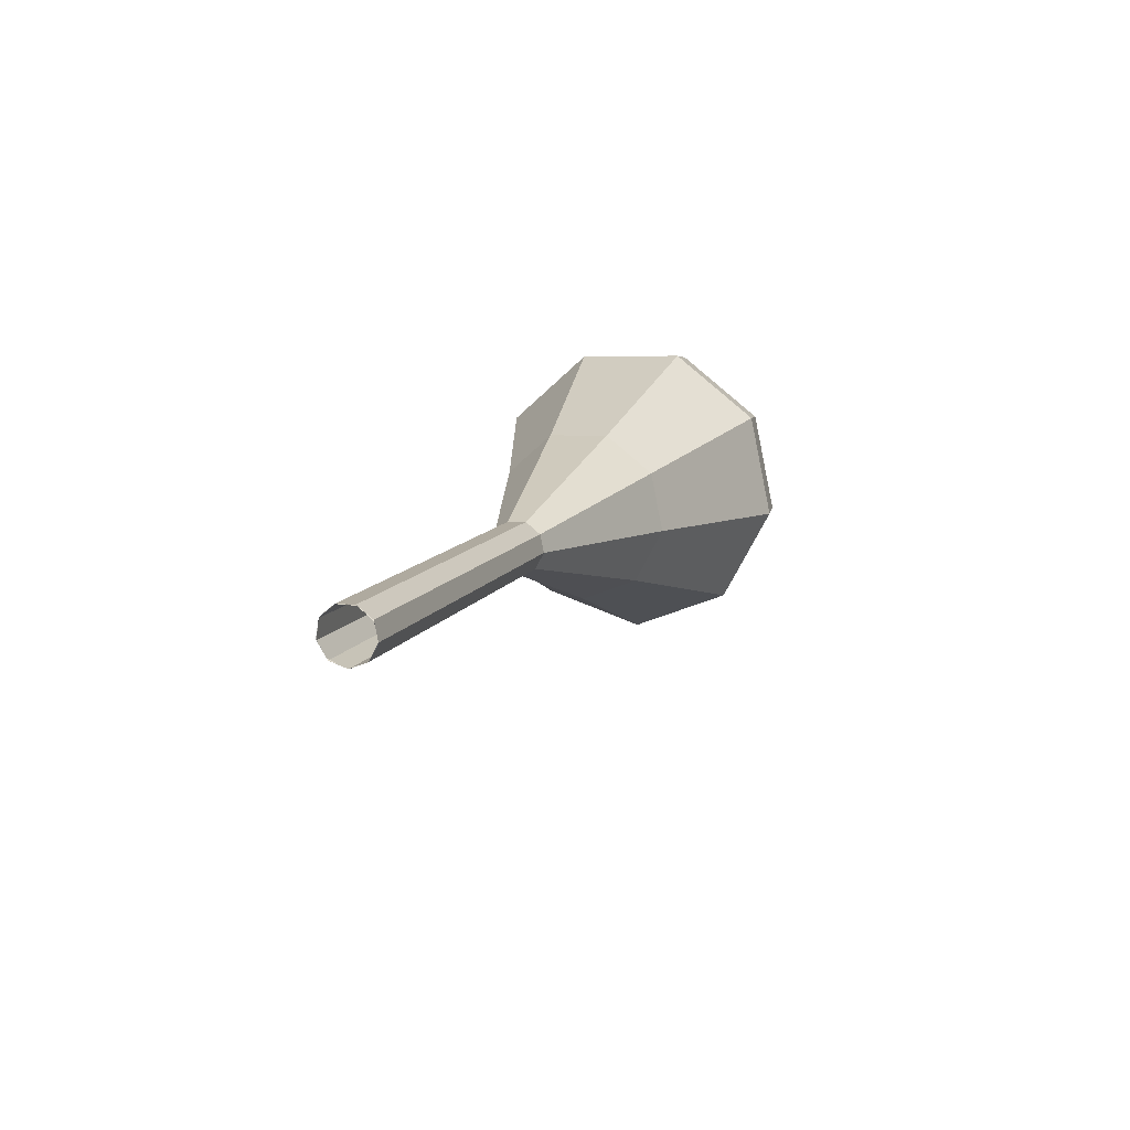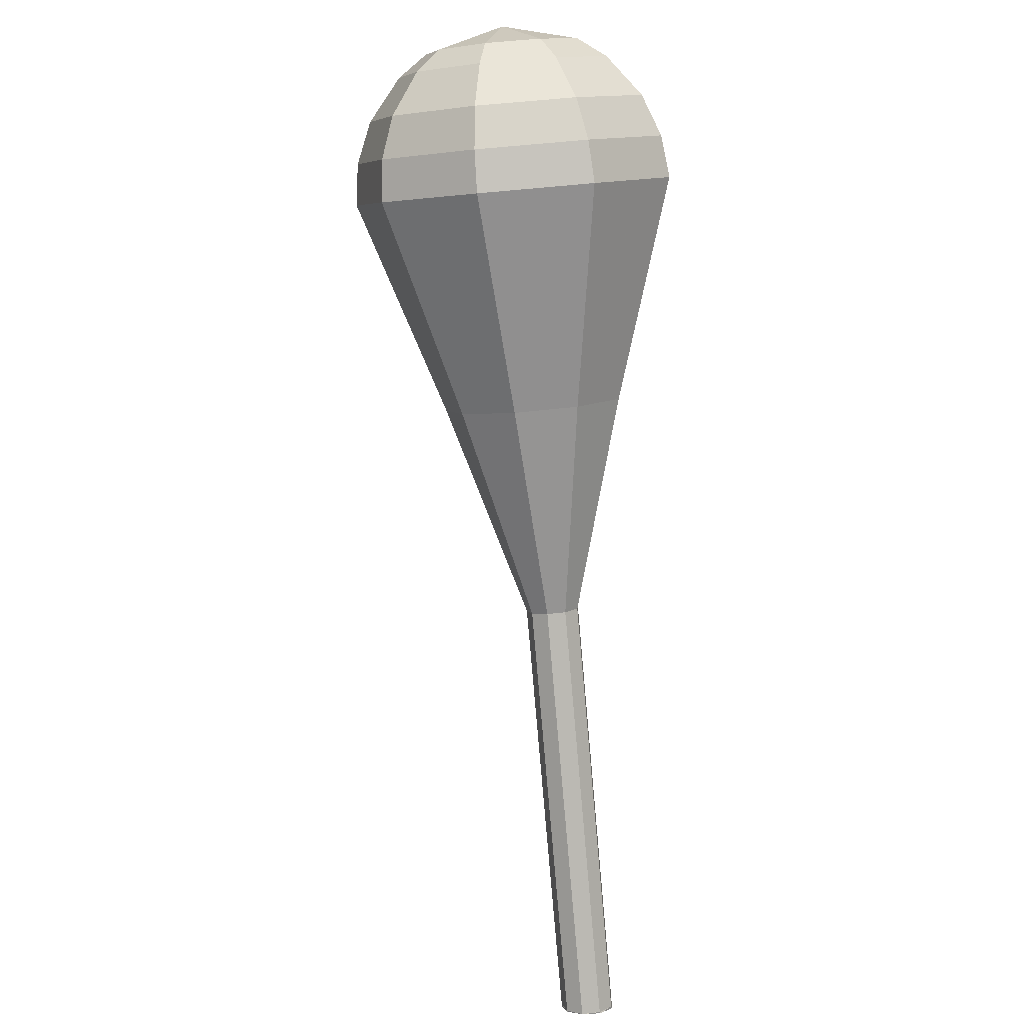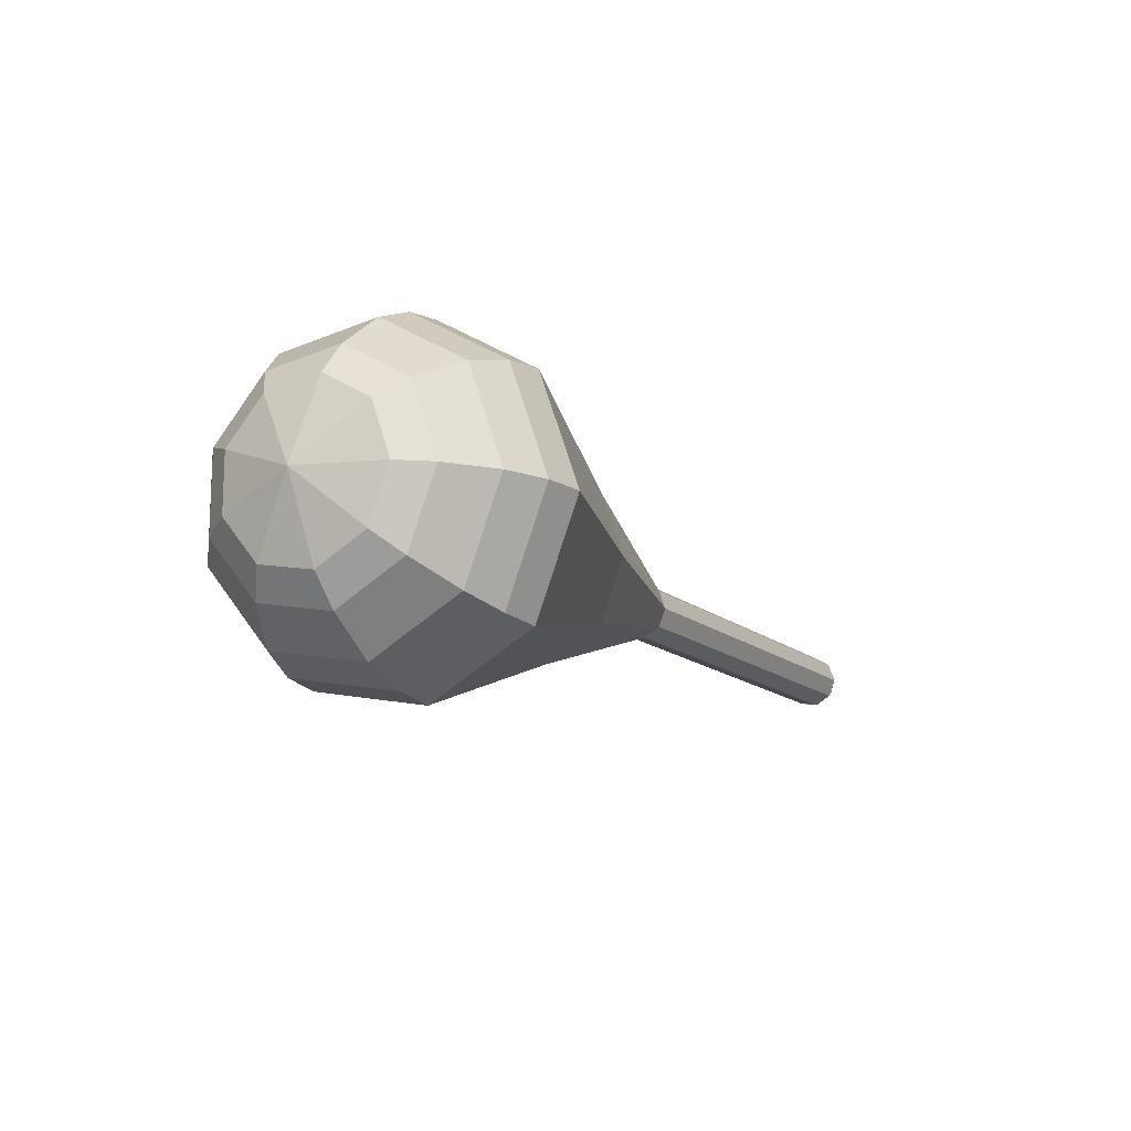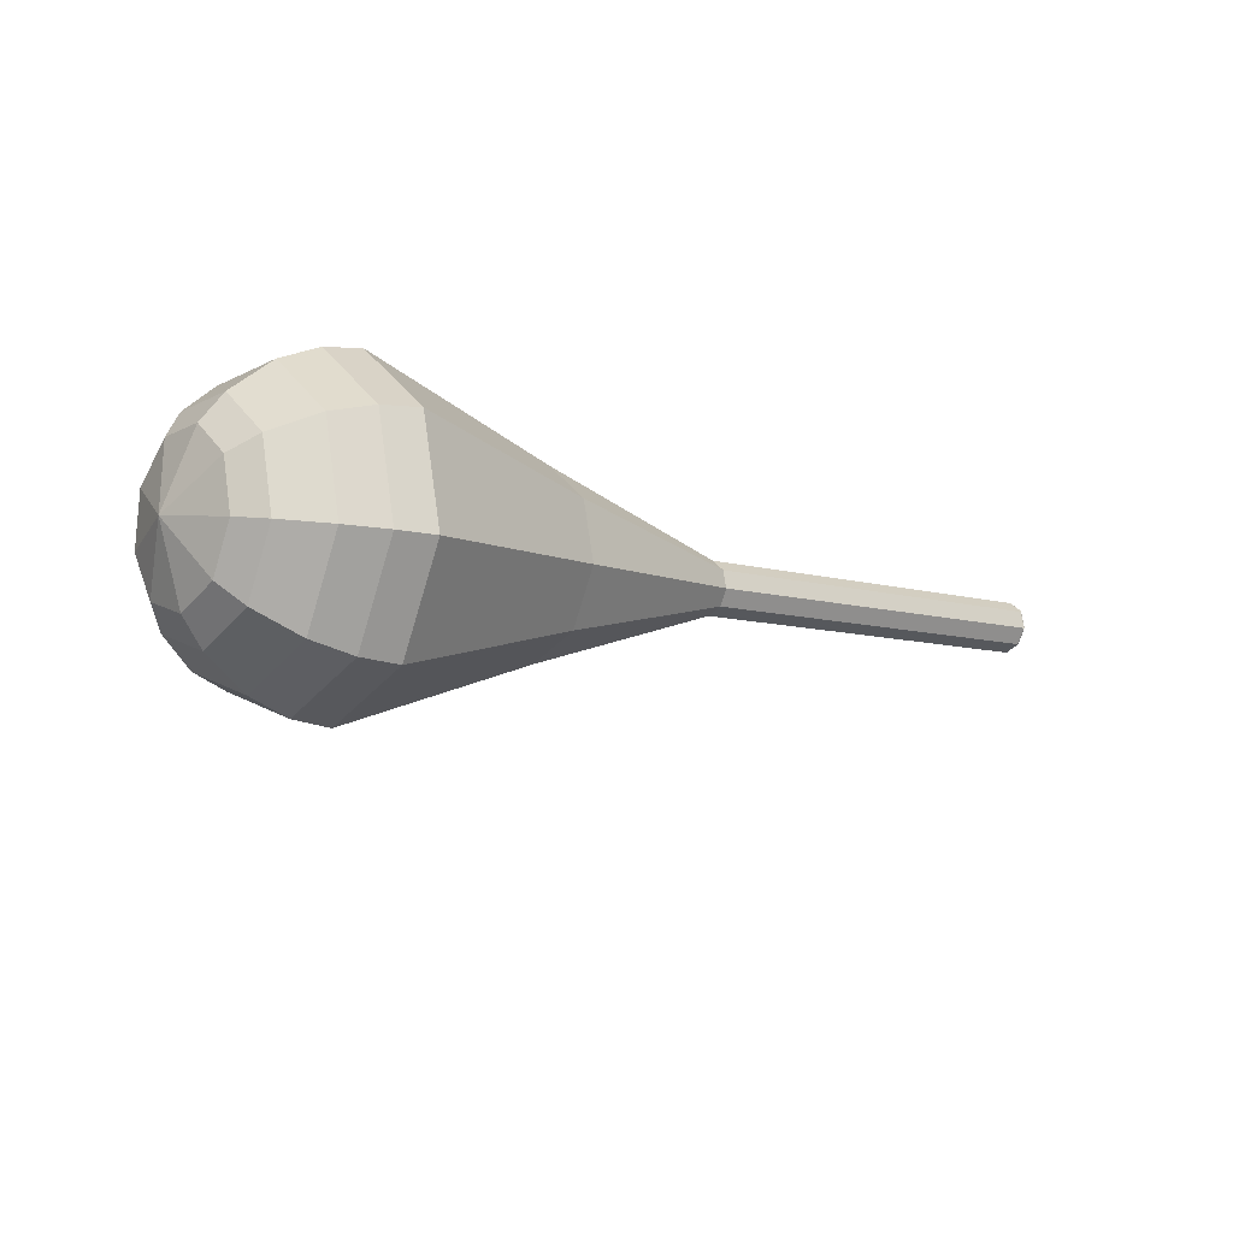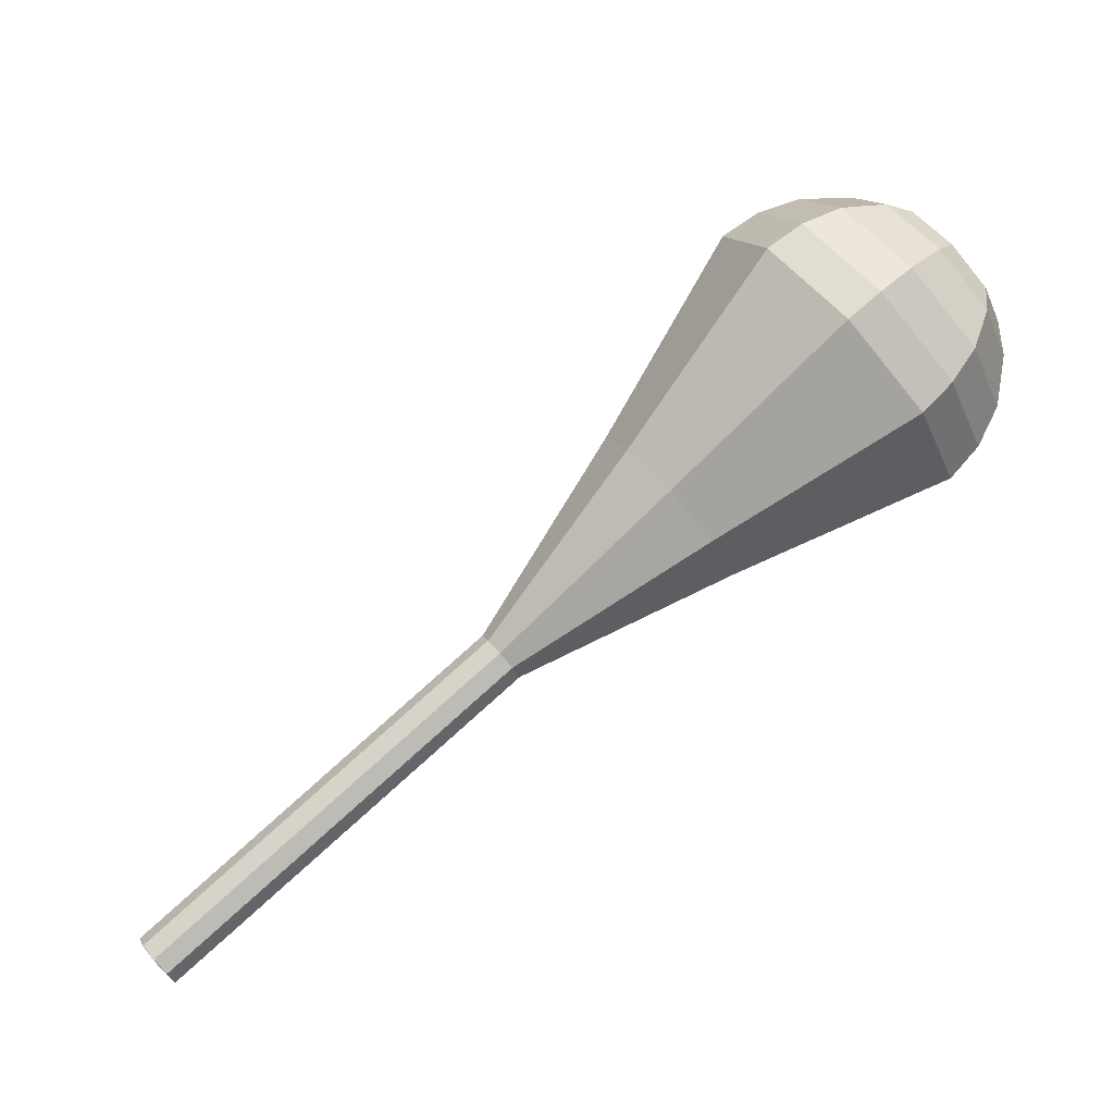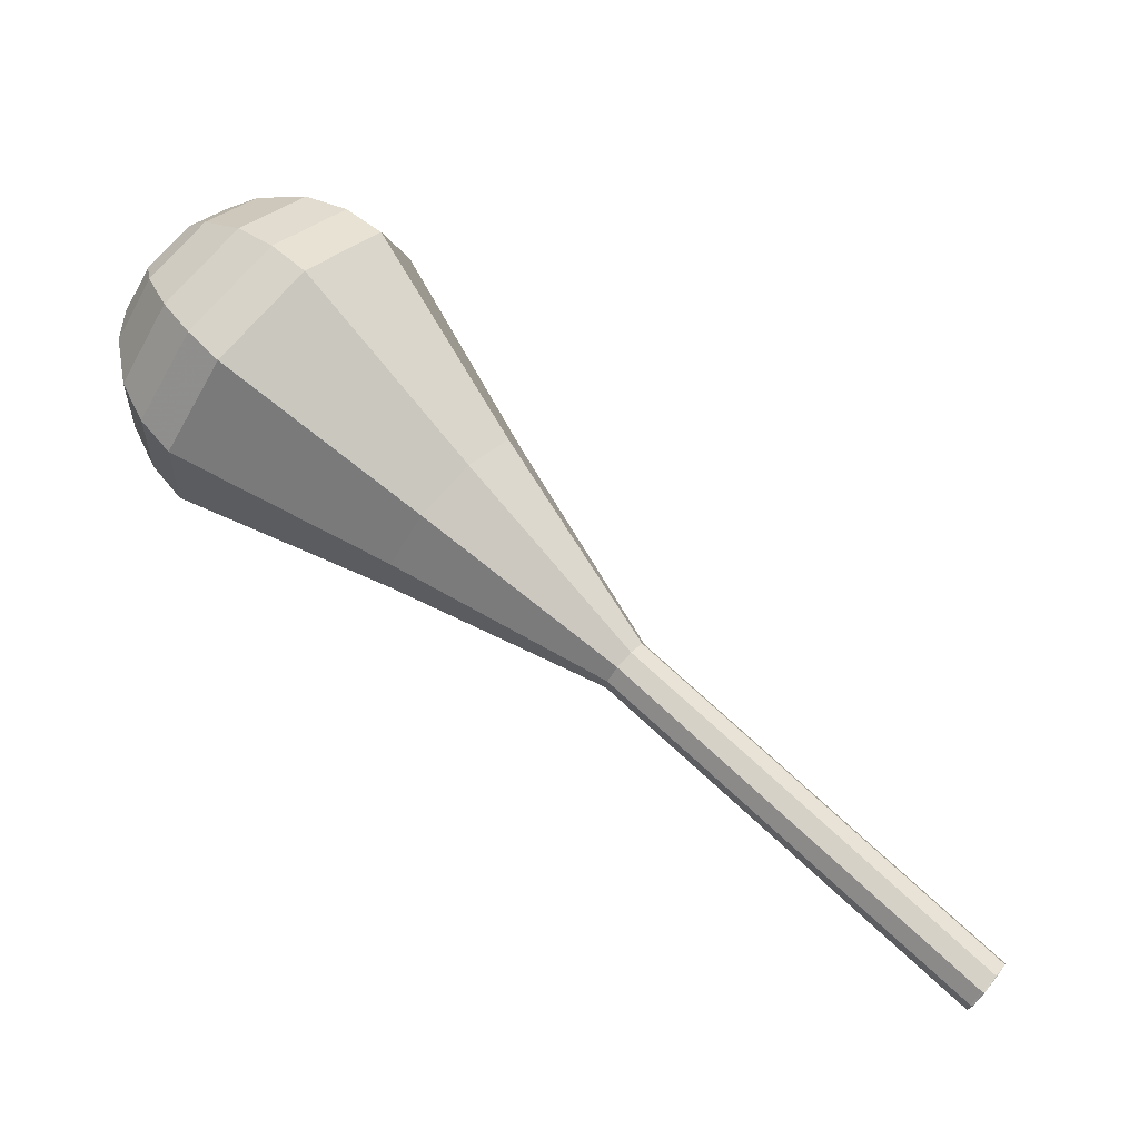
<metadata>
{"format":"obj","ext":"obj","renderer":"f3d","projection":"perspective","resolution":1024,"background":"white","views":[{"elev":15.8,"azim":-106.1,"up":"+Y"},{"elev":-48.6,"azim":89.7,"up":"+Z"},{"elev":25.2,"azim":118.3,"up":"+Z"},{"elev":-16.6,"azim":107.4,"up":"+Y"},{"elev":-41.9,"azim":20.5,"up":"+Z"},{"elev":19.6,"azim":-157.8,"up":"+Z"}]}
</metadata>
<code>
g tube1
v 163.1 156.4 100.4
v 163.5 156.7 99.69
v 163.8 157.4 99.33
v 163.7 158.3 99.46
v 163.3 158.8 100
v 162.9 158.8 100.7
v 162.5 158.3 101.3
v 162.5 157.4 101.4
v 162.7 156.7 101.1
v 163.1 156.4 100.4
v 163 156.4 100.4
v 163.4 156.6 99.7
v 163.8 157.4 99.35
v 163.8 158.2 99.47
v 163.5 158.8 100
v 163 158.8 100.7
v 162.6 158.3 101.3
v 162.4 157.5 101.4
v 162.6 156.7 101
v 163 156.4 100.4
v 167.1 155.9 103.1
v 167.6 156.2 102.4
v 167.9 156.9 102
v 167.9 157.7 102.2
v 167.6 158.3 102.7
v 167.1 158.4 103.4
v 166.7 157.9 104
v 166.5 157 104.1
v 166.7 156.3 103.8
v 167.1 155.9 103.1
v 171.2 155.5 105.8
v 171.7 155.7 105.1
v 172 156.4 104.8
v 172 157.3 104.9
v 171.7 157.9 105.4
v 171.2 157.9 106.1
v 170.8 157.4 106.7
v 170.6 156.6 106.8
v 170.8 155.8 106.5
v 171.2 155.5 105.8
v 175.3 155 108.5
v 175.8 155.3 107.8
v 176.1 156 107.5
v 176.1 156.8 107.6
v 175.8 157.4 108.1
v 175.3 157.5 108.8
v 174.9 157 109.4
v 174.8 156.1 109.5
v 174.9 155.4 109.2
v 175.3 155 108.5
v 179.4 154.6 111.2
v 179.9 154.8 110.5
v 180.2 155.5 110.2
v 180.2 156.4 110.3
v 179.9 157 110.8
v 179.5 157 111.5
v 179 156.5 112.1
v 178.9 155.7 112.2
v 179 154.9 111.9
v 179.4 154.6 111.2
v 187.3 150.7 116.6
v 188.9 151.5 114.3
v 189.9 153.9 113.1
v 190 156.8 113.5
v 189 158.8 115.4
v 187.4 158.9 117.8
v 186 157.2 119.6
v 185.4 154.4 120.1
v 186 151.9 118.9
v 187.3 150.7 116.6
v 195.2 146.5 122
v 198 148 118
v 199.9 152.3 115.8
v 199.9 157.3 116.6
v 198.2 160.9 119.9
v 195.4 161.2 124.1
v 192.9 158.1 127.4
v 191.8 153.2 128.2
v 192.7 148.6 126
v 195.2 146.5 122
v 196.8 146.6 123
v 199.5 148 119.1
v 201.3 152.1 117
v 201.4 157.1 117.8
v 199.7 160.5 120.9
v 197 160.8 125.1
v 194.5 157.8 128.3
v 193.5 153 129
v 194.4 148.6 126.9
v 196.8 146.6 123
v 198.4 147.2 124.1
v 200.8 148.5 120.6
v 202.5 152.1 118.7
v 202.5 156.5 119.3
v 201 159.6 122.2
v 198.6 159.9 125.9
v 196.4 157.2 128.8
v 195.5 152.9 129.4
v 196.3 149 127.5
v 198.4 147.2 124.1
v 200.1 148.6 125.1
v 202 149.5 122.4
v 203.2 152.3 121
v 203.3 155.7 121.5
v 202.1 158 123.7
v 200.3 158.2 126.5
v 198.6 156.2 128.7
v 197.9 152.9 129.2
v 198.5 149.9 127.7
v 200.1 148.6 125.1
v 201.1 149.8 125.6
v 202.4 150.5 123.6
v 203.3 152.6 122.6
v 203.4 155 123
v 202.5 156.7 124.6
v 201.2 156.9 126.6
v 200 155.4 128.2
v 199.4 153 128.6
v 199.9 150.8 127.5
v 201.1 149.8 125.6
v 202.2 153.3 126.1
v 202.2 153.3 126.1
v 202.2 153.3 126.1
v 202.2 153.3 126.1
v 202.2 153.3 126.1
v 202.2 153.3 126.1
v 202.2 153.3 126.1
v 202.2 153.3 126.1
v 202.2 153.3 126.1
v 202.2 153.3 126.1
f 1 2 12
f 12 11 1
f 2 3 13
f 13 12 2
f 3 4 14
f 14 13 3
f 4 5 15
f 15 14 4
f 5 6 16
f 16 15 5
f 6 7 17
f 17 16 6
f 7 8 18
f 18 17 7
f 8 9 19
f 19 18 8
f 9 10 20
f 20 19 9
f 11 12 22
f 22 21 11
f 12 13 23
f 23 22 12
f 13 14 24
f 24 23 13
f 14 15 25
f 25 24 14
f 15 16 26
f 26 25 15
f 16 17 27
f 27 26 16
f 17 18 28
f 28 27 17
f 18 19 29
f 29 28 18
f 19 20 30
f 30 29 19
f 21 22 32
f 32 31 21
f 22 23 33
f 33 32 22
f 23 24 34
f 34 33 23
f 24 25 35
f 35 34 24
f 25 26 36
f 36 35 25
f 26 27 37
f 37 36 26
f 27 28 38
f 38 37 27
f 28 29 39
f 39 38 28
f 29 30 40
f 40 39 29
f 31 32 42
f 42 41 31
f 32 33 43
f 43 42 32
f 33 34 44
f 44 43 33
f 34 35 45
f 45 44 34
f 35 36 46
f 46 45 35
f 36 37 47
f 47 46 36
f 37 38 48
f 48 47 37
f 38 39 49
f 49 48 38
f 39 40 50
f 50 49 39
f 41 42 52
f 52 51 41
f 42 43 53
f 53 52 42
f 43 44 54
f 54 53 43
f 44 45 55
f 55 54 44
f 45 46 56
f 56 55 45
f 46 47 57
f 57 56 46
f 47 48 58
f 58 57 47
f 48 49 59
f 59 58 48
f 49 50 60
f 60 59 49
f 51 52 62
f 62 61 51
f 52 53 63
f 63 62 52
f 53 54 64
f 64 63 53
f 54 55 65
f 65 64 54
f 55 56 66
f 66 65 55
f 56 57 67
f 67 66 56
f 57 58 68
f 68 67 57
f 58 59 69
f 69 68 58
f 59 60 70
f 70 69 59
f 61 62 72
f 72 71 61
f 62 63 73
f 73 72 62
f 63 64 74
f 74 73 63
f 64 65 75
f 75 74 64
f 65 66 76
f 76 75 65
f 66 67 77
f 77 76 66
f 67 68 78
f 78 77 67
f 68 69 79
f 79 78 68
f 69 70 80
f 80 79 69
f 71 72 82
f 82 81 71
f 72 73 83
f 83 82 72
f 73 74 84
f 84 83 73
f 74 75 85
f 85 84 74
f 75 76 86
f 86 85 75
f 76 77 87
f 87 86 76
f 77 78 88
f 88 87 77
f 78 79 89
f 89 88 78
f 79 80 90
f 90 89 79
f 81 82 92
f 92 91 81
f 82 83 93
f 93 92 82
f 83 84 94
f 94 93 83
f 84 85 95
f 95 94 84
f 85 86 96
f 96 95 85
f 86 87 97
f 97 96 86
f 87 88 98
f 98 97 87
f 88 89 99
f 99 98 88
f 89 90 100
f 100 99 89
f 91 92 102
f 102 101 91
f 92 93 103
f 103 102 92
f 93 94 104
f 104 103 93
f 94 95 105
f 105 104 94
f 95 96 106
f 106 105 95
f 96 97 107
f 107 106 96
f 97 98 108
f 108 107 97
f 98 99 109
f 109 108 98
f 99 100 110
f 110 109 99
f 101 102 112
f 112 111 101
f 102 103 113
f 113 112 102
f 103 104 114
f 114 113 103
f 104 105 115
f 115 114 104
f 105 106 116
f 116 115 105
f 106 107 117
f 117 116 106
f 107 108 118
f 118 117 107
f 108 109 119
f 119 118 108
f 109 110 120
f 120 119 109
f 111 112 122
f 122 121 111
f 112 113 123
f 123 122 112
f 113 114 124
f 124 123 113
f 114 115 125
f 125 124 114
f 115 116 126
f 126 125 115
f 116 117 127
f 127 126 116
f 117 118 128
f 128 127 117
f 118 119 129
f 129 128 118
f 119 120 130
f 130 129 119

</code>
